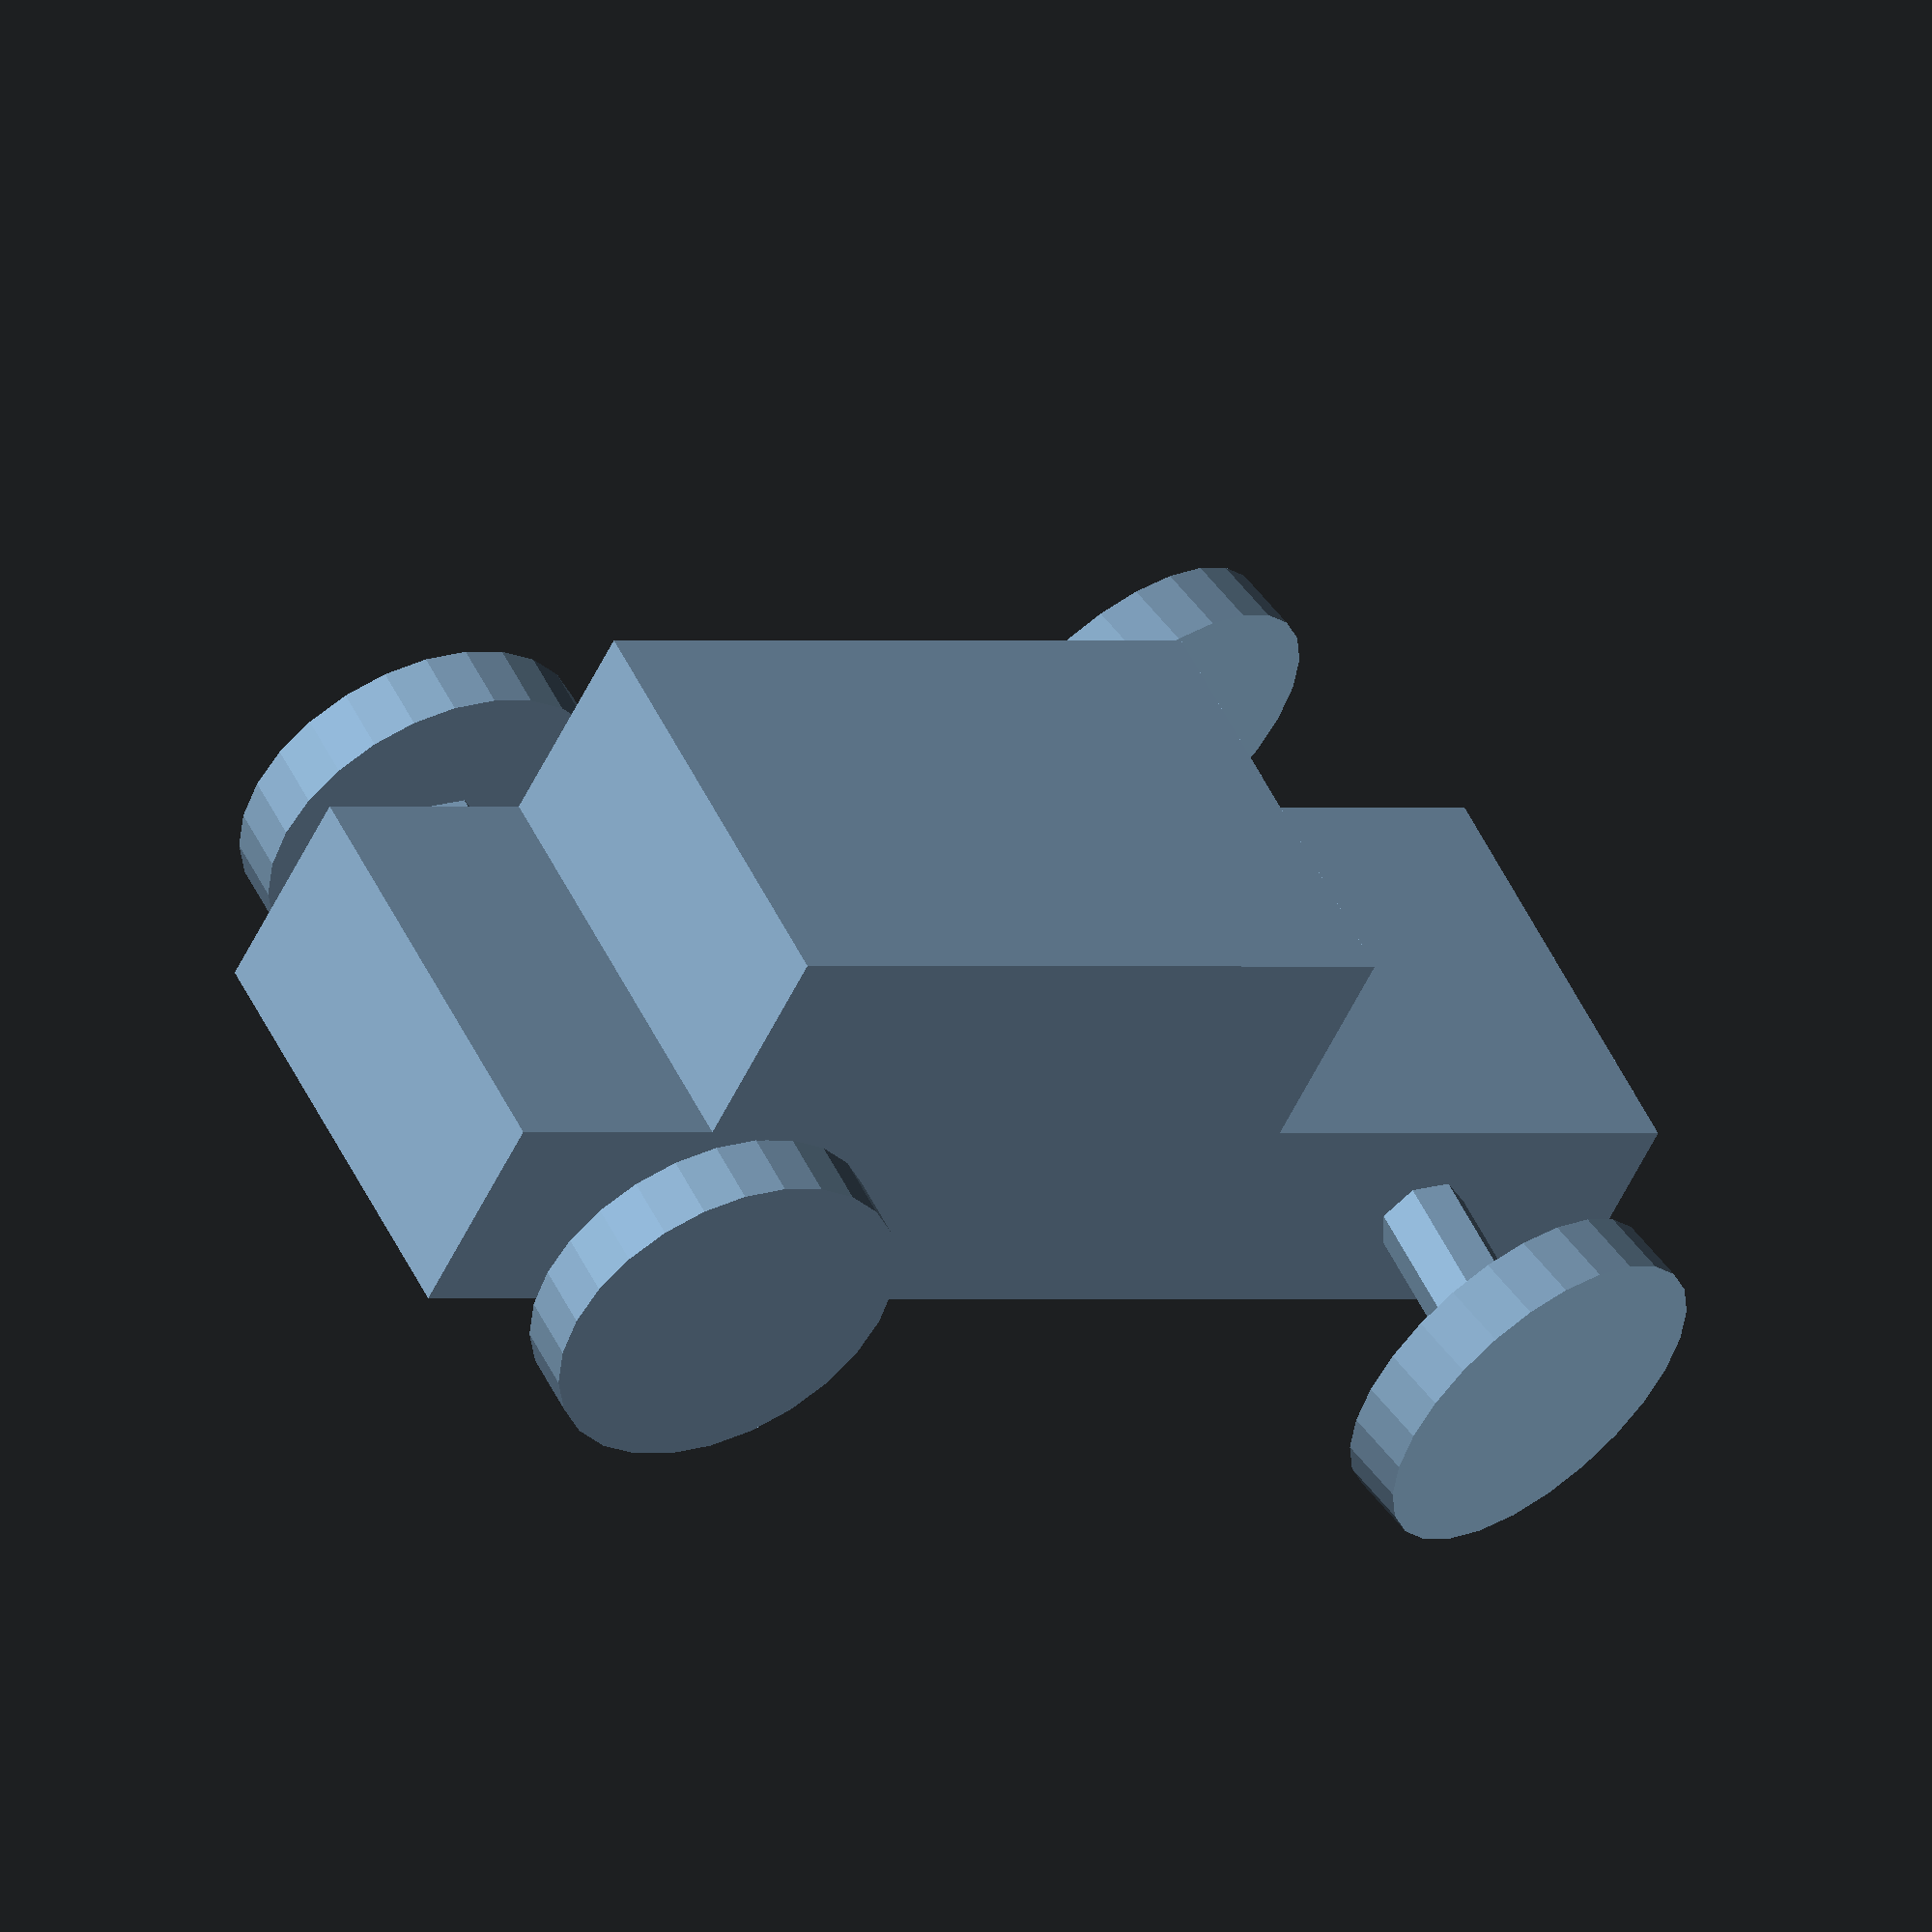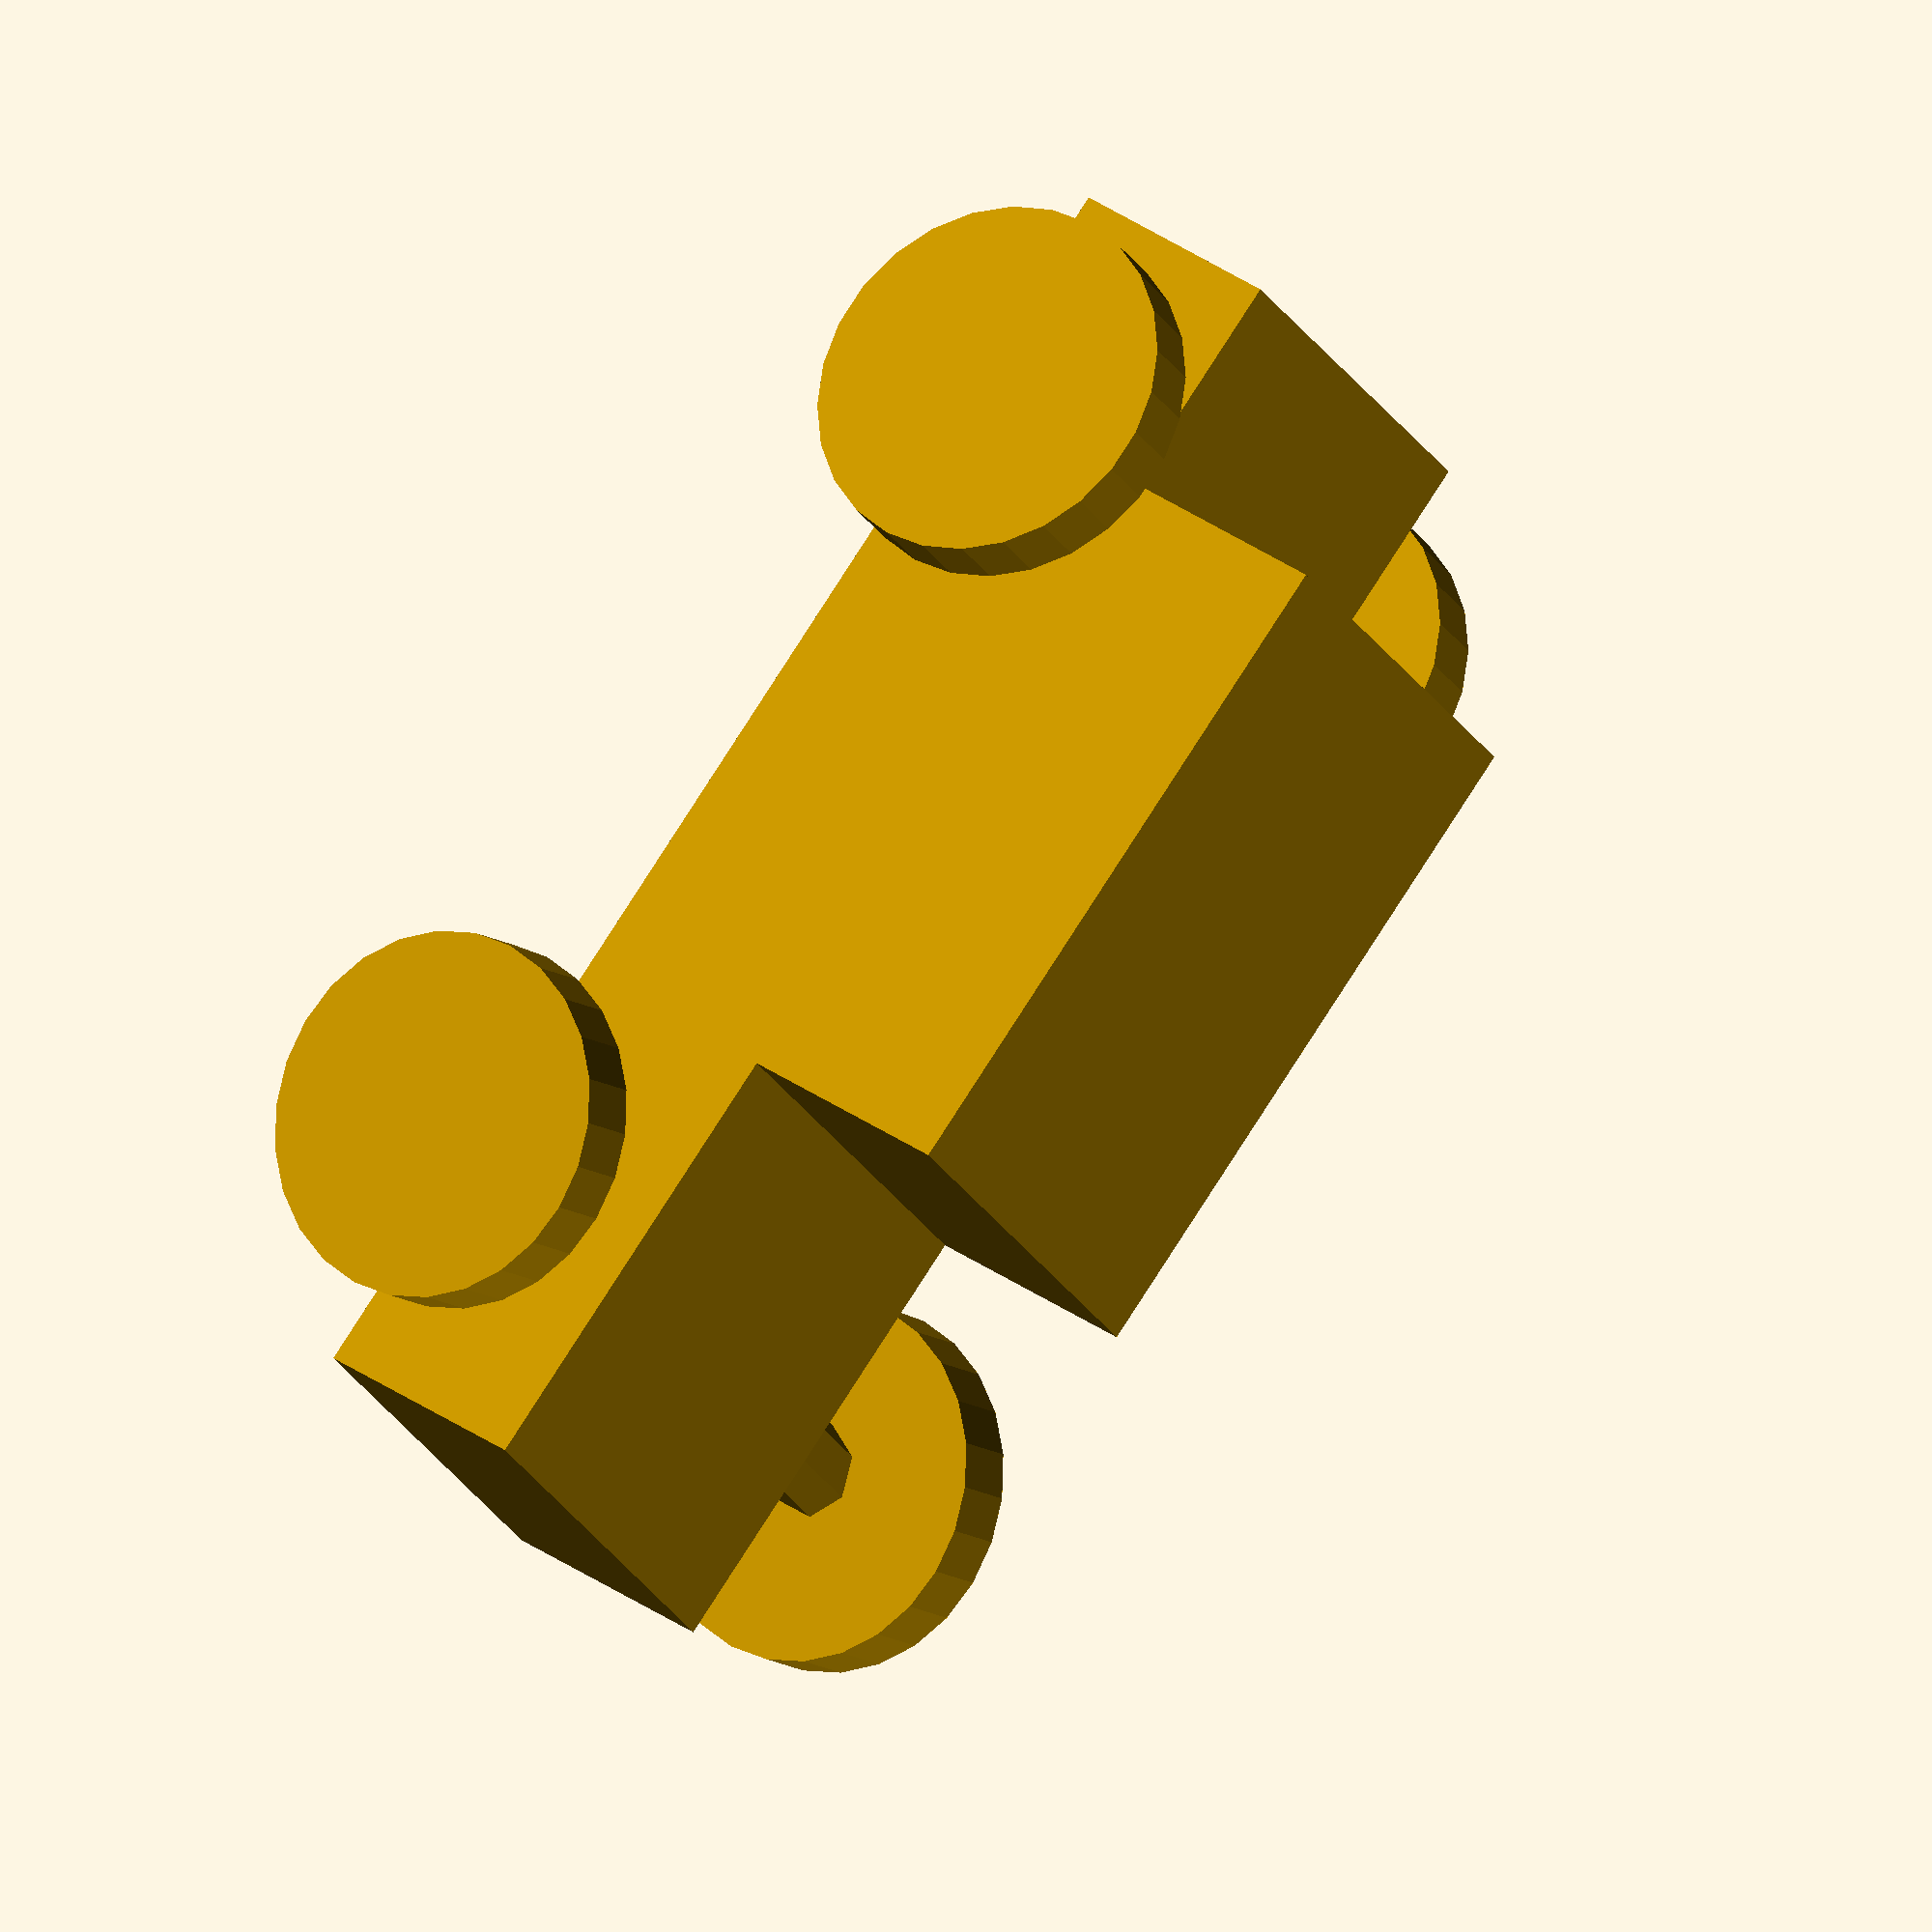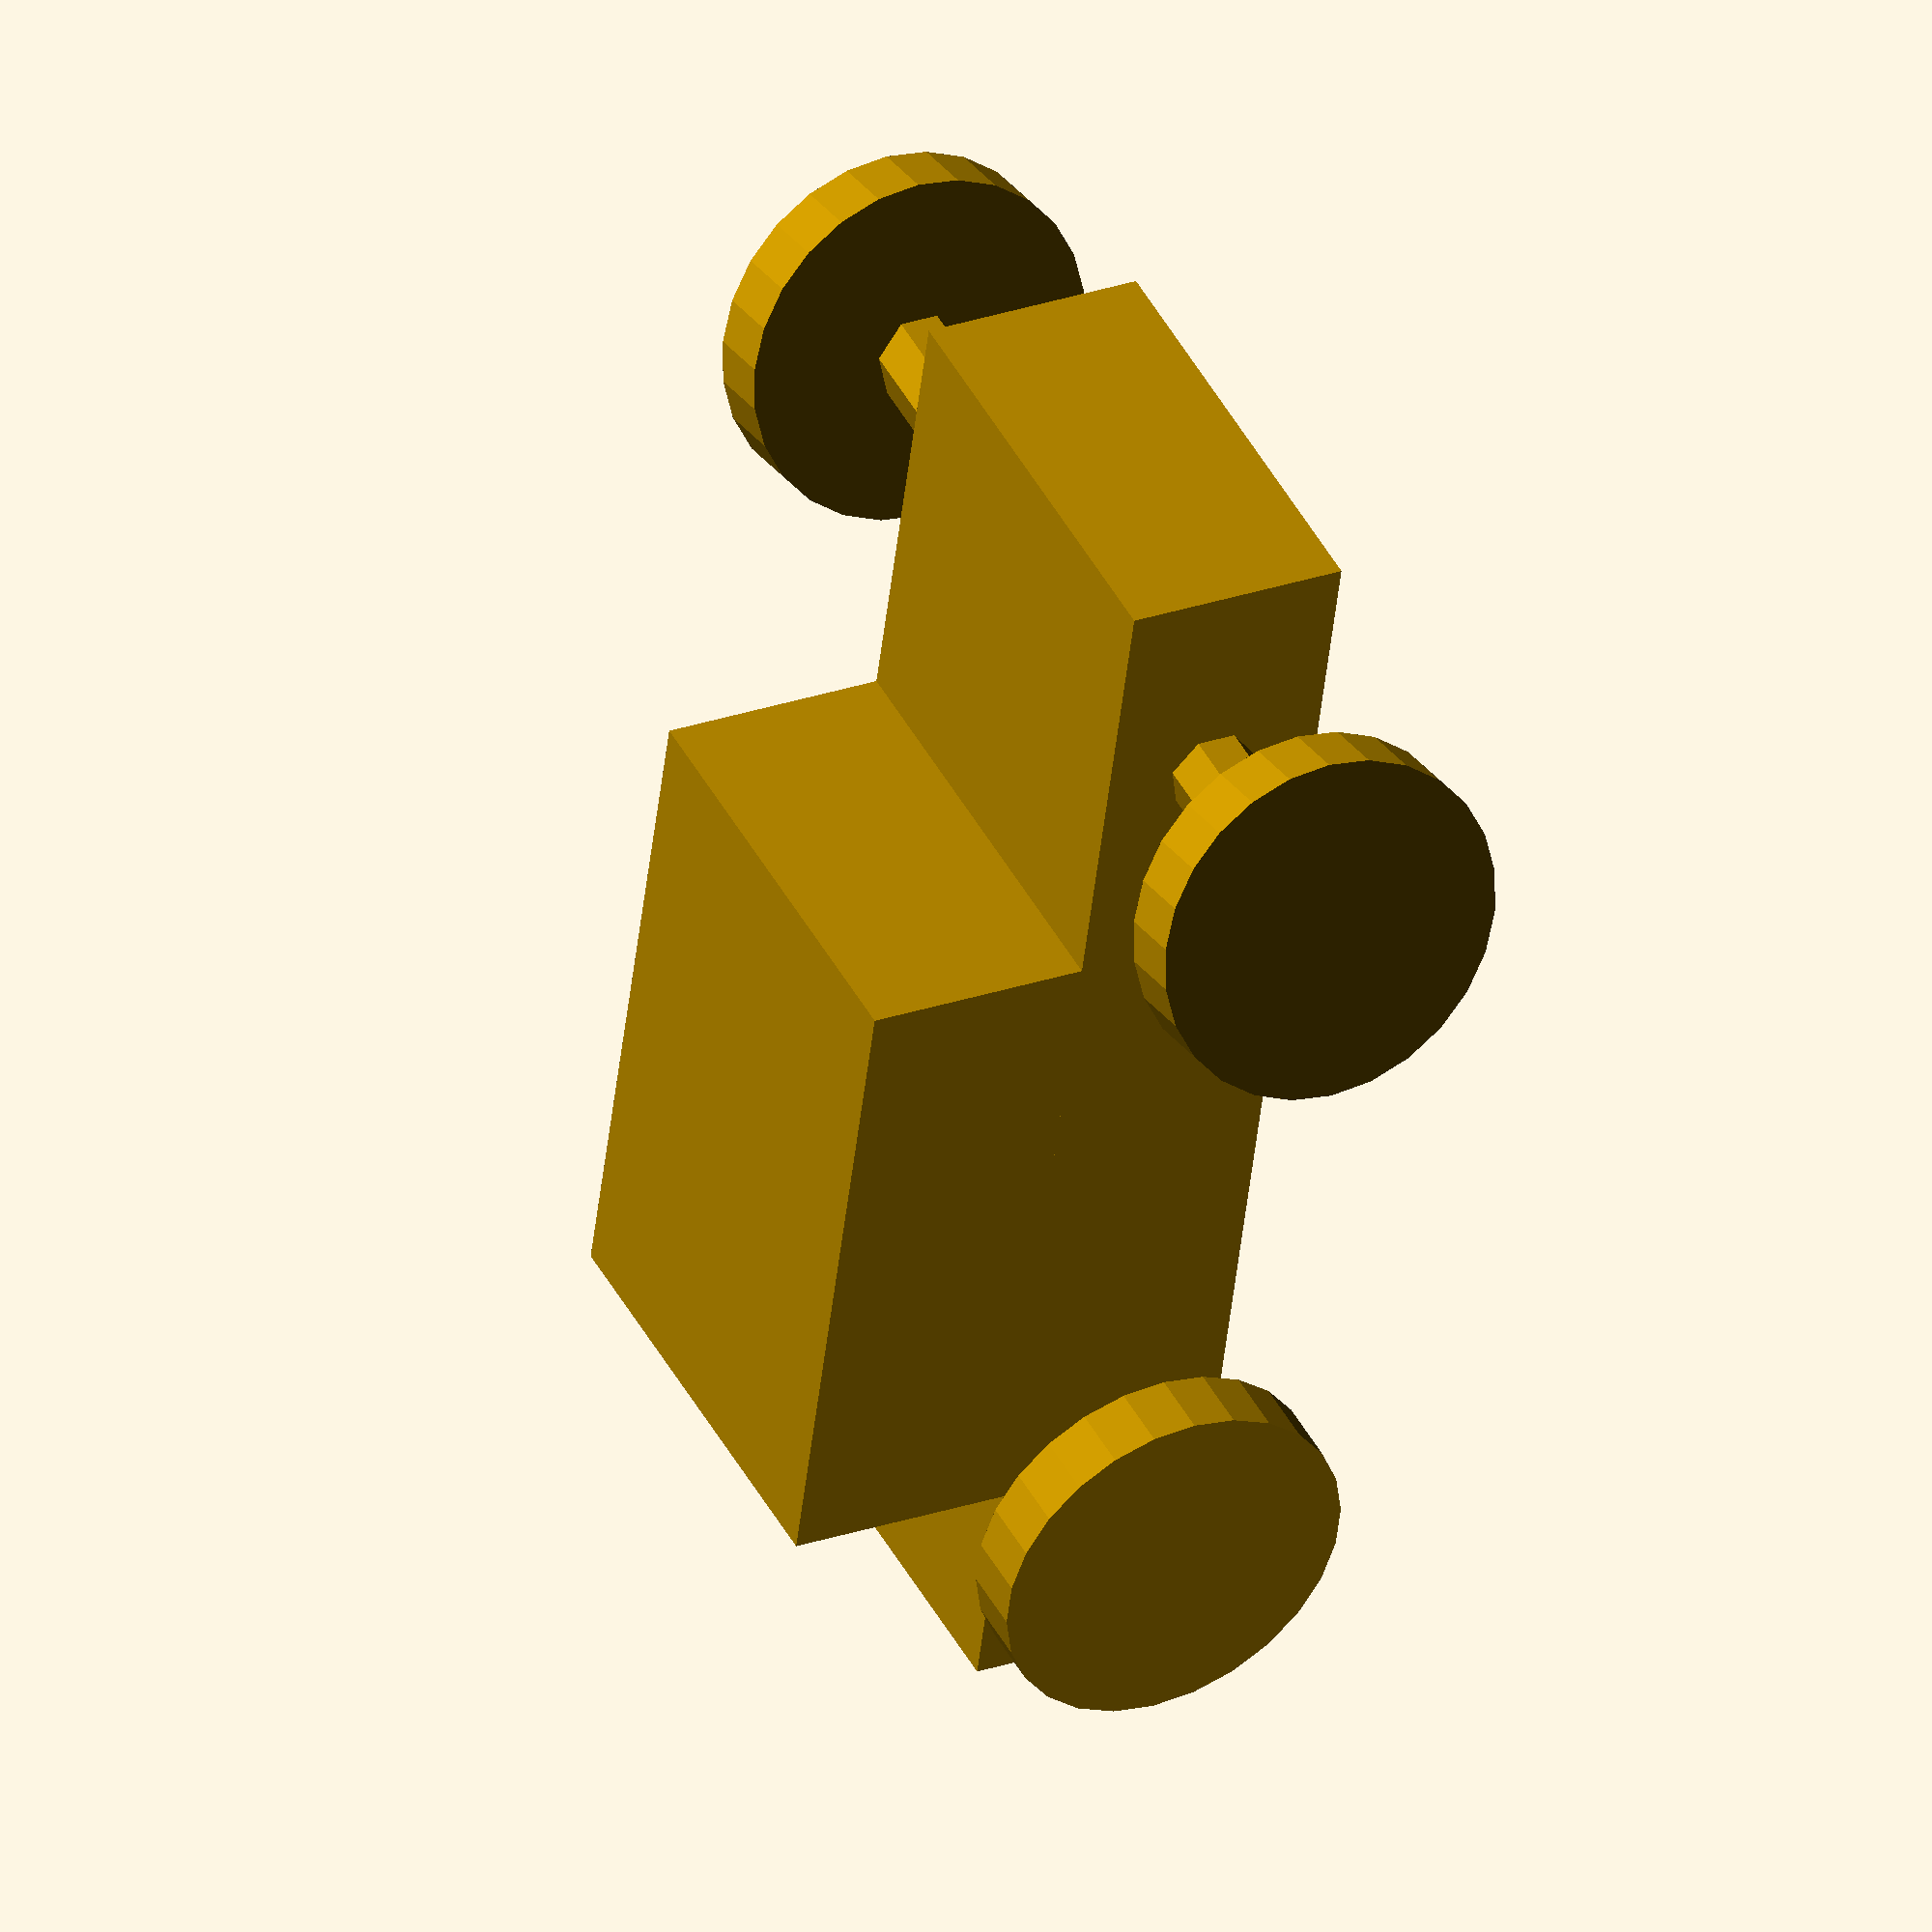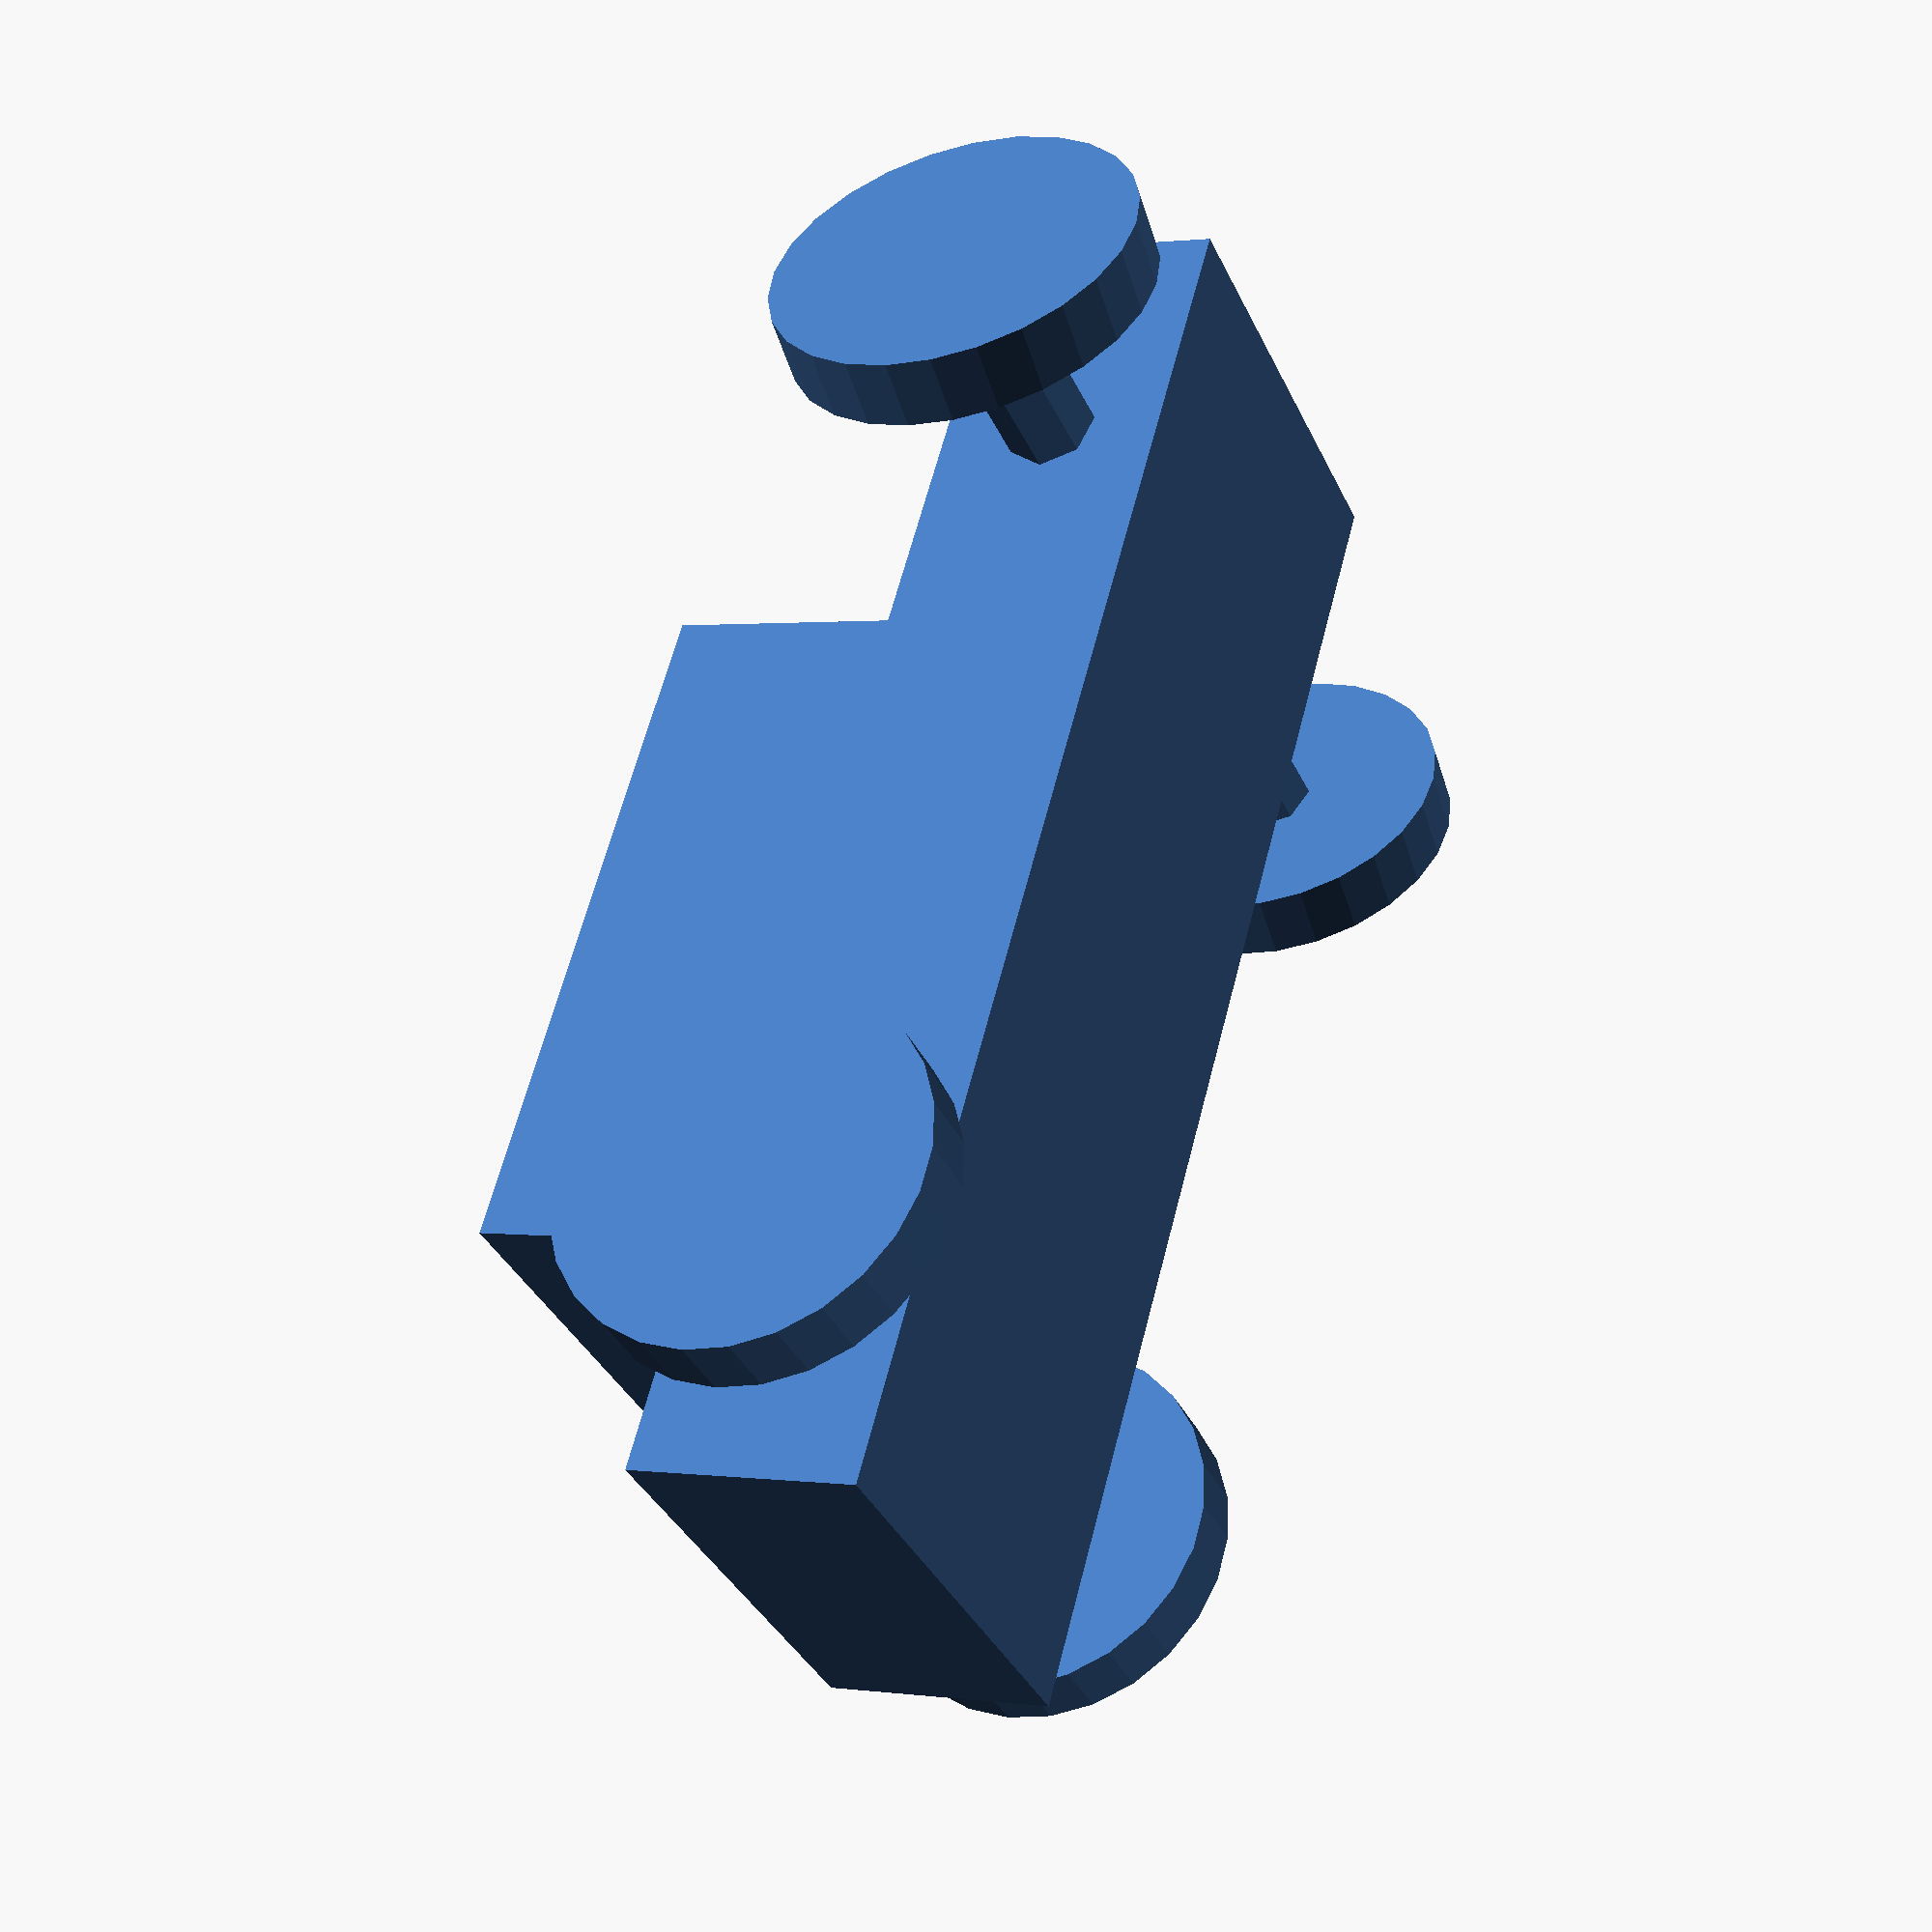
<openscad>
//$fa = 1;
//$fs = 0.4;
// Car body base
base_height = 10;
top_height = 10;
trak = 20;
rotate([0, 0, 5])
{
cube([60,20,base_height],center=true);
// Car body top
translate([5,0,(base_height + top_height)/2 - 0.001])
    cube([30,20,top_height],center=true);
// Front left wheel
translate([-20,-trak,0])
    rotate([90,0,15])
    cylinder(h=3,r=8,center=true);
// Front right wheel
translate([-20,trak,0])
    rotate([90,0,15])
    cylinder(h=3,r=8,center=true);
// Rear left wheel
translate([20,-15,0])
    rotate([90,0,0])
    cylinder(h=3,r=8,center=true);
// Rear right wheel
translate([20,15,0])
    rotate([90,0,0])
    cylinder(h=3,r=8,center=true);
// Front axle
translate([-20,0,0])
    rotate([90,0,0])
    cylinder(h=2*trak,r=2,center=true);
// Rear axle
translate([20,0,0])
    rotate([90,0,0])
    cylinder(h=30,r=2,center=true);
}
</openscad>
<views>
elev=231.5 azim=337.9 roll=204.1 proj=o view=wireframe
elev=144.2 azim=148.2 roll=227.5 proj=o view=solid
elev=332.0 azim=109.3 roll=62.9 proj=o view=wireframe
elev=178.7 azim=241.8 roll=63.5 proj=p view=solid
</views>
